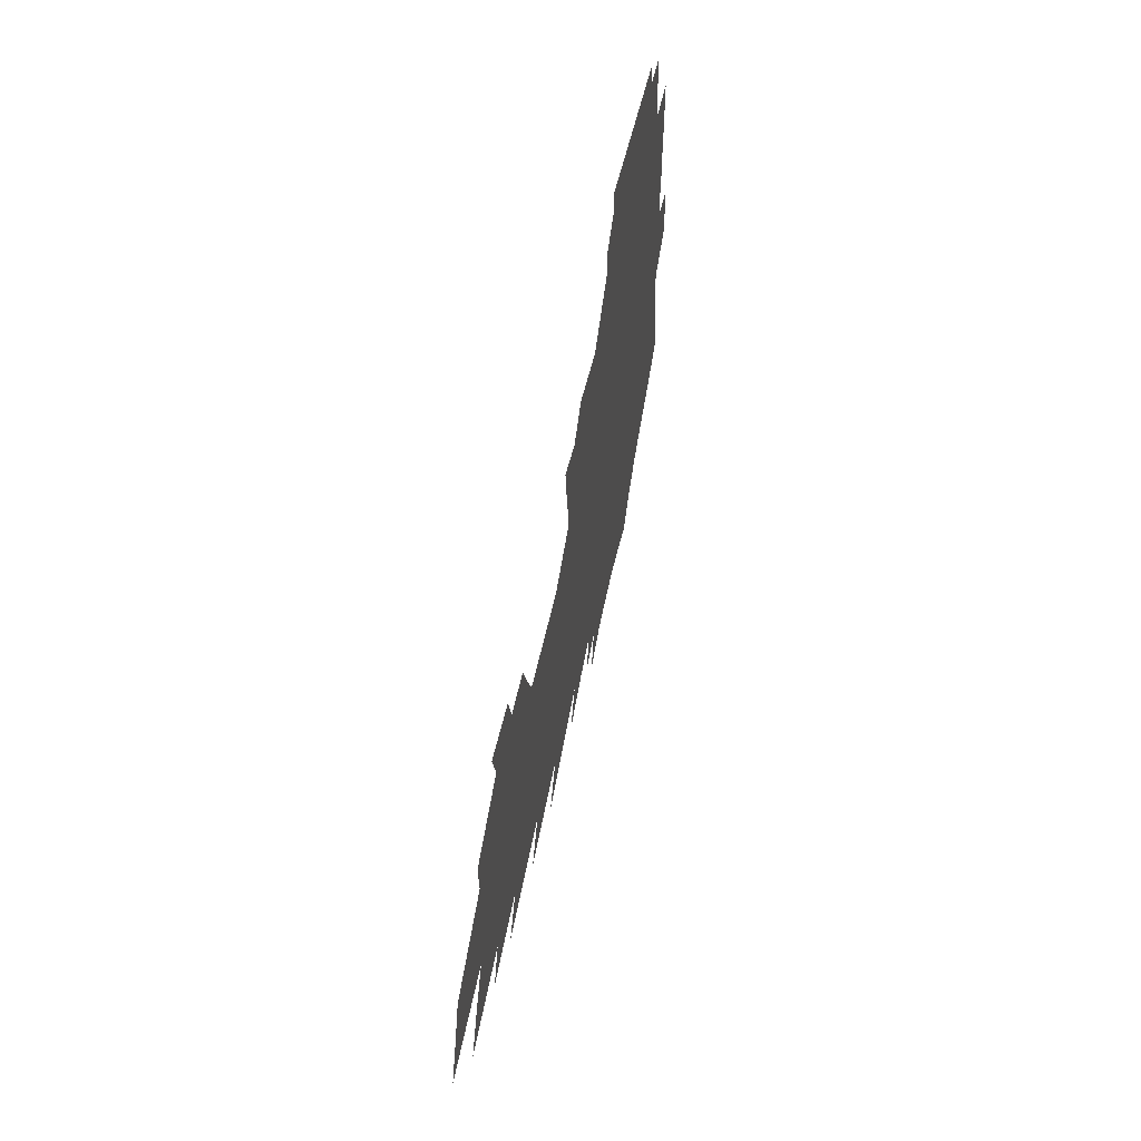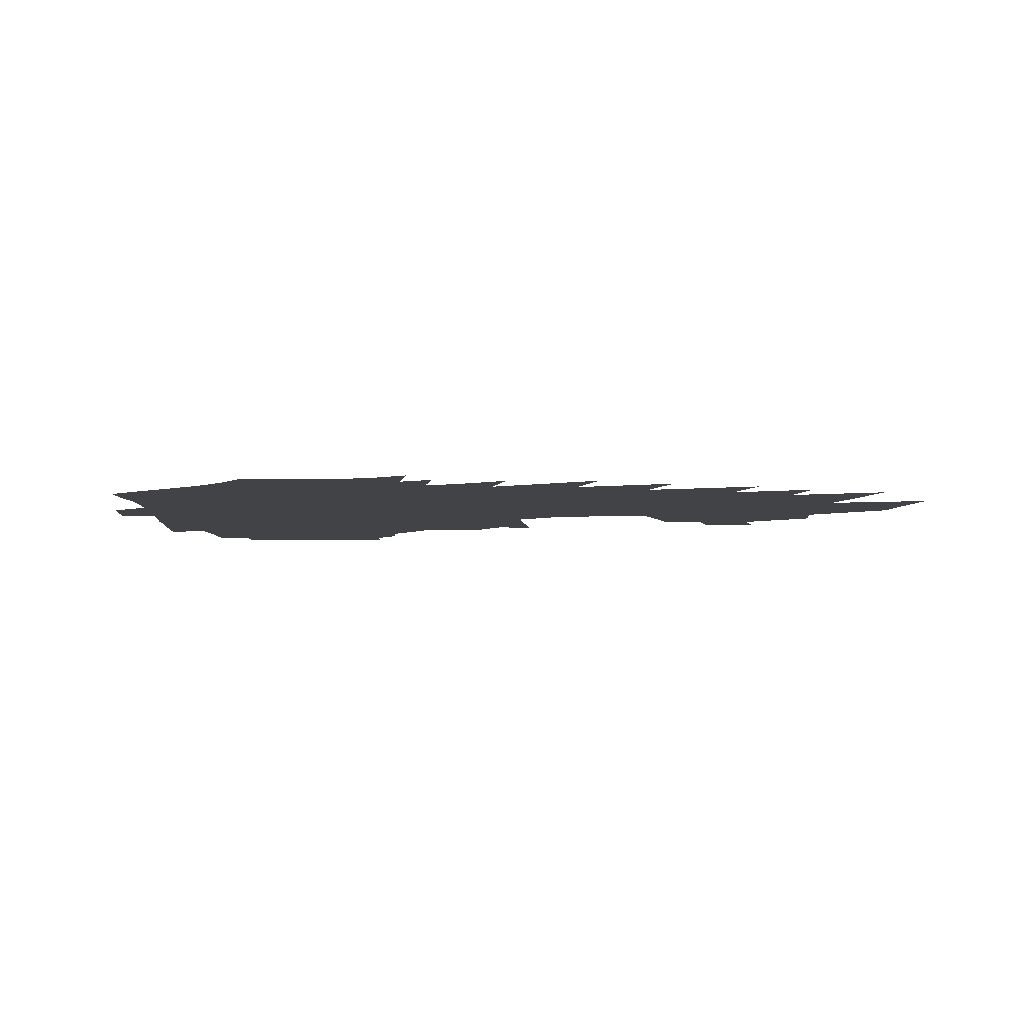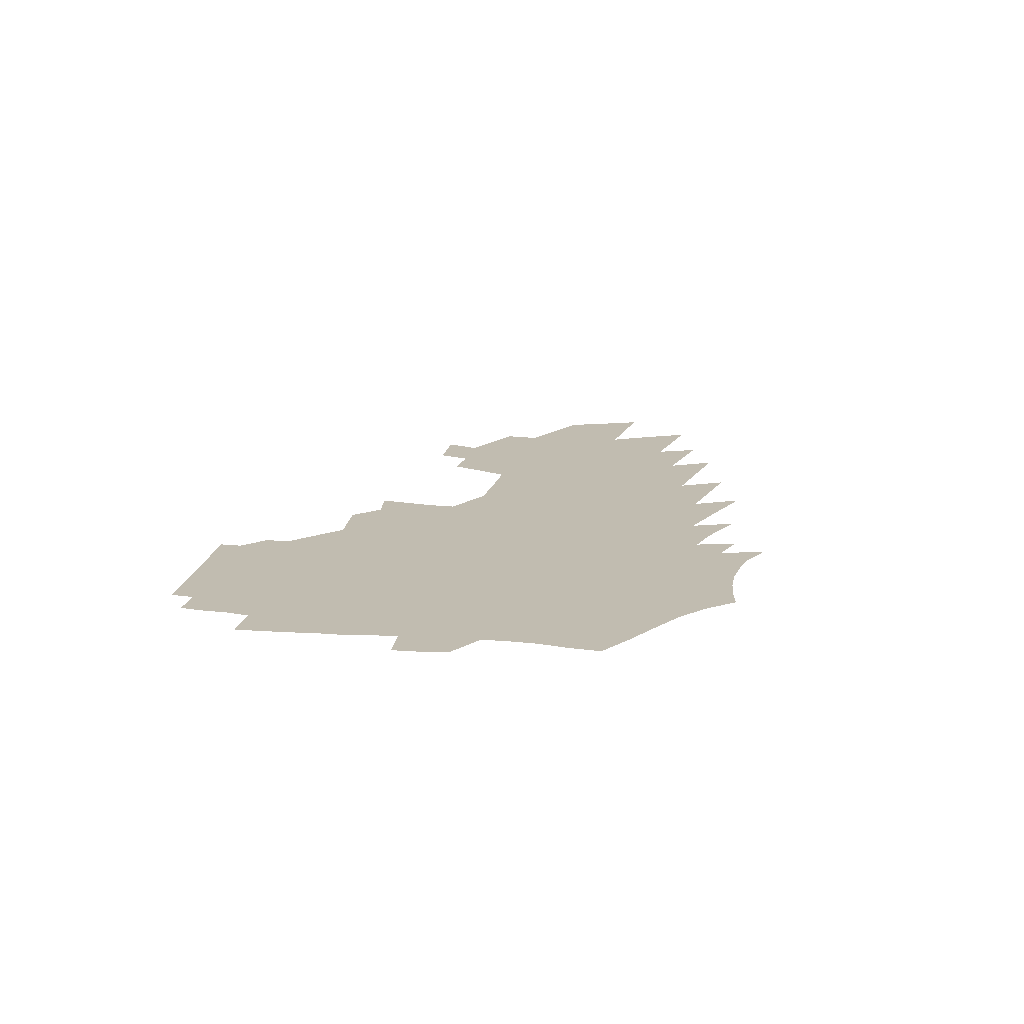
<metadata>
{"format":"obj","ext":"obj","renderer":"f3d","projection":"perspective","resolution":1024,"background":"white","views":[{"elev":52.4,"azim":101.9,"up":"+Y"},{"elev":-7.2,"azim":0.5,"up":"+Z"},{"elev":16.6,"azim":-80.2,"up":"+Z"}]}
</metadata>
<code>
v 209.3 254.2 0
v 207.9 266.7 0
v 207.7 279.2 0
v 221.7 190.1 0
v 223.1 203.9 0
v 226 218.1 0
v 226.8 231 0
v 226.8 243.5 0
v 225.3 255.6 0
v 224.8 267.9 0
v 224.4 280.2 0
v 224.1 292.4 0
v 222.3 304.7 0
v 222.3 316.9 0
v 221.3 329.1 0
v 220.9 341.2 0
v 220.5 353.2 0
v 237.7 179.9 0
v 237.8 193.1 0
v 239.8 207 0
v 241.1 220.1 0
v 243.3 233.3 0
v 243.7 245.3 0
v 241.4 257 0
v 240.8 269.1 0
v 240.1 281.2 0
v 239.7 293.3 0
v 239.2 305.4 0
v 238.3 317.5 0
v 238.5 329.5 0
v 239.3 341.3 0
v 239.2 352.9 0
v 241.5 364.2 0
v 242.2 375.3 0
v 243.7 386.2 0
v 254.3 170.5 0
v 252.6 182.8 0
v 253.6 196.1 0
v 254.1 209 0
v 255 221.7 0
v 255.8 234.1 0
v 257.5 246.5 0
v 255.4 258.1 0
v 254 270 0
v 253.3 282 0
v 254.2 294 0
v 253 306.1 0
v 252.7 318.1 0
v 253.7 330 0
v 254.3 341.6 0
v 254.6 353.2 0
v 255.9 364.5 0
v 257.2 375.5 0
v 259.1 386.2 0
v 260.3 396.6 0
v 269.8 161.2 0
v 269.5 174.1 0
v 268.9 186.5 0
v 268.5 198.8 0
v 268.7 211.3 0
v 268.7 223.4 0
v 268.7 235.3 0
v 269.2 247.3 0
v 268.2 259 0
v 267.1 270.8 0
v 266.6 282.8 0
v 265.9 294.8 0
v 265.8 306.8 0
v 266.6 318.7 0
v 266.9 330.5 0
v 267.6 342.1 0
v 267.9 353.5 0
v 268.8 364.8 0
v 270.3 375.8 0
v 271.7 386.5 0
v 273.2 396.8 0
v 283.1 150.3 0
v 284.1 165.1 0
v 283.5 177.3 0
v 282.5 189.1 0
v 282.5 201.3 0
v 281.7 212.9 0
v 281.8 224.8 0
v 281.5 236.5 0
v 281.1 248.1 0
v 280 259.7 0
v 279 271.5 0
v 278.3 283.4 0
v 278.2 295.4 0
v 278.1 307.3 0
v 278.7 319.2 0
v 278.9 330.9 0
v 279.1 342.5 0
v 280.3 354 0
v 280.9 365.2 0
v 282.7 376.2 0
v 283.3 386.8 0
v 285.1 397.2 0
v 294.8 136.8 0
v 296 153.7 0
v 296.1 167.1 0
v 295.4 179.1 0
v 295.4 191.4 0
v 294.7 202.9 0
v 294.4 214.5 0
v 294 226 0
v 293.9 237.5 0
v 292.8 248.8 0
v 291.8 260.3 0
v 290.7 272.2 0
v 290.5 284 0
v 290.1 295.9 0
v 290.1 307.8 0
v 290.4 319.6 0
v 290.7 331.4 0
v 291.4 343 0
v 291.8 354.4 0
v 293 365.7 0
v 293.6 376.6 0
v 294.8 387.2 0
v 295.7 397.4 0
v 307.2 138.9 0
v 307.8 155.7 0
v 307.5 168.6 0
v 306.9 180.5 0
v 306.7 192.6 0
v 306.4 204.2 0
v 305.6 215.4 0
v 305.9 227.1 0
v 305.8 238.2 0
v 304.6 249.3 0
v 303.4 260.9 0
v 302.5 272.6 0
v 302.2 284.4 0
v 301.7 296.4 0
v 302 308.3 0
v 302 320 0
v 302.4 331.8 0
v 302.9 343.3 0
v 303.3 354.7 0
v 304.1 366 0
v 304.5 376.8 0
v 305.6 387.5 0
v 306.3 397.7 0
v 319.1 139.8 0
v 318.9 155.9 0
v 318.4 168.9 0
v 318.1 181.4 0
v 317.8 193.6 0
v 317.4 205.2 0
v 317.1 216.5 0
v 316.9 227.8 0
v 316.9 238.8 0
v 316.1 249.7 0
v 315 261 0
v 314.1 272.9 0
v 313.6 284.9 0
v 313.3 296.8 0
v 313.4 308.6 0
v 313.6 320.4 0
v 313.8 332 0
v 314.3 343.6 0
v 314.6 355 0
v 315.2 366.4 0
v 315.8 377.2 0
v 316.3 387.8 0
v 316.9 398.1 0
v 331 139.7 0
v 330.1 155.3 0
v 329.5 168.4 0
v 329 181.5 0
v 328.5 194.1 0
v 328.1 205.5 0
v 327.8 217 0
v 327.5 228.1 0
v 327.4 239.3 0
v 326.9 250 0
v 326.3 261.1 0
v 325.4 273.1 0
v 324.8 285.6 0
v 324.7 297.2 0
v 324.9 308.8 0
v 325.1 320.6 0
v 325.4 332.3 0
v 325.7 343.9 0
v 326 355.3 0
v 326.3 366.6 0
v 326.8 377.5 0
v 327.2 388.2 0
v 327.6 398.5 0
v 343.2 138 0
v 341.8 154.1 0
v 340.8 168 0
v 340.2 180.8 0
v 339.4 193.8 0
v 338.9 205.6 0
v 338.4 217.2 0
v 338.1 228.6 0
v 337.8 239.5 0
v 337.5 250.3 0
v 337.1 261.4 0
v 336.6 273.2 0
v 336.1 285.5 0
v 336.2 297.2 0
v 336.5 308.9 0
v 336.8 320.7 0
v 337 332.5 0
v 337.3 344.1 0
v 337.7 355.5 0
v 337.9 366.8 0
v 337.9 377.9 0
v 338.3 388.6 0
v 338.8 399.1 0
v 356.1 135.4 0
v 354.1 152 0
v 352.5 166.8 0
v 351.5 180.1 0
v 350.4 193.5 0
v 350 205 0
v 349.3 217 0
v 348.7 228.6 0
v 348.2 239.8 0
v 348 250.5 0
v 347.8 261.4 0
v 347.7 273.1 0
v 347.7 285 0
v 347.8 296.9 0
v 348.2 308.7 0
v 348.6 320.8 0
v 348.9 332.5 0
v 349.2 344.2 0
v 349.5 355.7 0
v 349.5 367 0
v 349.8 378.1 0
v 372.6 127.5 0
v 368.1 148 0
v 364.8 165.5 0
v 363.4 179.1 0
v 362.1 192.3 0
v 360.9 205.2 0
v 360.4 216.7 0
v 359.3 228.8 0
v 358.8 239.9 0
v 358.4 250.6 0
v 358.6 261.5 0
v 358.8 272.9 0
v 359.1 284.5 0
v 359.5 296.3 0
v 360 308.5 0
v 360.5 320.7 0
v 360.9 332.6 0
v 361.2 344.3 0
v 361.5 355.9 0
v 384 142.1 0
v 379.6 161 0
v 375.9 177.5 0
v 374.5 190.9 0
v 373.3 203.7 0
v 371.7 216.5 0
v 370.2 228.8 0
v 369.5 239.9 0
v 369.3 250.6 0
v 369.5 261.5 0
v 369.9 272.7 0
v 370.4 284 0
v 371.1 296 0
v 371.7 308.2 0
v 372.4 320.5 0
v 373 332.5 0
v 373.5 344.5 0
v 396.2 155.7 0
v 391.7 172.8 0
v 389.7 187 0
v 387.9 200.7 0
v 385 214.6 0
v 382.9 227.4 0
v 382.6 238.8 0
v 381.6 250.3 0
v 381.1 261.5 0
v 381.6 272.7 0
v 382.2 284.2 0
v 382.8 295.9 0
v 383.8 308.2 0
v 384.5 320.3 0
v 385.4 332.6 0
v 386.8 345.3 0
v 419.1 145.4 0
v 411.8 165.5 0
v 406.3 182.7 0
v 404.9 196.5 0
v 400.6 211.7 0
v 396.2 226.3 0
v 395.5 238.1 0
v 394.7 249.8 0
v 394.6 261.2 0
v 394.5 272.7 0
v 394.4 284.3 0
v 395.1 295.9 0
v 396.5 308.3 0
v 397.1 320.4 0
v 398.5 333 0
v 400.6 346.3 0
v 435.6 156.3 0
v 429.5 174.5 0
v 425.4 190.6 0
v 419.5 207.1 0
v 412.4 223.8 0
v 409.6 237 0
v 408.2 249.1 0
v 408.7 260.8 0
v 408.3 272.6 0
v 407.8 284.3 0
v 409 296.3 0
v 410 308.6 0
v 411.2 321.1 0
v 412.9 334 0
v 463.4 145.2 0
v 452.9 167.2 0
v 446.1 185.4 0
v 441.2 201.6 0
v 432.8 219.4 0
v 427.2 234.6 0
v 425.2 247.6 0
v 425.2 259.9 0
v 424 272.2 0
v 425 284.4 0
v 425.3 296.7 0
v 425.9 309.3 0
v 428.2 322.6 0
v 430.1 335.9 0
v 474.9 161.9 0
v 466.7 181.3 0
v 459.8 199 0
v 454.3 215.1 0
v 446.6 231.9 0
v 442.9 246 0
v 444 258.6 0
v 445.3 271.3 0
v 448.5 284.2 0
v 498.9 156 0
v 488.3 177.4 0
v 480.4 195.9 0
v 471.5 214.2 0
v 465.9 229.7 0
v 461.6 244.1 0
v 460.8 257.2 0
v 462.4 269.9 0
v 467.9 283 0
v 513.3 171.9 0
v 505.3 191 0
v 498.4 208.7 0
v 491.5 225.5 0
v 488.2 240.4 0
v 486.1 254.6 0
v 487.8 268.2 0
v 493.8 281.9 0
v 500.8 296.2 0
v 507.2 311.1 0
v 541.3 165.6 0
v 530.6 186.5 0
v 528.2 203 0
v 520.8 220.7 0
v 517.8 236.4 0
v 517.4 251.3 0
v 518.4 265.9 0
v 518.4 280.5 0
v 521.2 294.9 0
v 525.8 309.6 0
v 531.1 324.6 0
v 569.2 177.3 0
v 561.5 196.6 0
v 555.7 214.6 0
v 550.9 231.8 0
v 549.6 247.7 0
v 548.8 263.4 0
v 548.3 278.8 0
v 550.6 294 0
v 551.4 309.2 0
v 557.1 324.9 0
v 605.8 187.1 0
v 596.5 207.4 0
v 586.4 227 0
v 583.9 244.1 0
v 582 260.7 0
v 582.1 277 0
v 583.7 293.1 0
v 633.5 220.1 0
v 626.2 239.4 0
v 619.8 257.8 0
f 8 9 1
f 1 9 2
f 9 10 2
f 2 10 3
f 10 11 3
f 18 19 4
f 4 19 5
f 19 20 5
f 5 20 6
f 20 21 6
f 6 21 7
f 21 22 7
f 7 22 8
f 22 23 8
f 8 23 9
f 23 24 9
f 9 24 10
f 24 25 10
f 10 25 11
f 25 26 11
f 11 26 12
f 26 27 12
f 12 27 13
f 27 28 13
f 13 28 14
f 28 29 14
f 14 29 15
f 29 30 15
f 15 30 16
f 30 31 16
f 16 31 17
f 31 32 17
f 36 37 18
f 18 37 19
f 37 38 19
f 19 38 20
f 38 39 20
f 20 39 21
f 39 40 21
f 21 40 22
f 40 41 22
f 22 41 23
f 41 42 23
f 23 42 24
f 42 43 24
f 24 43 25
f 43 44 25
f 25 44 26
f 44 45 26
f 26 45 27
f 45 46 27
f 27 46 28
f 46 47 28
f 28 47 29
f 47 48 29
f 29 48 30
f 48 49 30
f 30 49 31
f 49 50 31
f 31 50 32
f 50 51 32
f 32 51 33
f 51 52 33
f 33 52 34
f 52 53 34
f 34 53 35
f 53 54 35
f 56 57 36
f 36 57 37
f 57 58 37
f 37 58 38
f 58 59 38
f 38 59 39
f 59 60 39
f 39 60 40
f 60 61 40
f 40 61 41
f 61 62 41
f 41 62 42
f 62 63 42
f 42 63 43
f 63 64 43
f 43 64 44
f 64 65 44
f 44 65 45
f 65 66 45
f 45 66 46
f 66 67 46
f 46 67 47
f 67 68 47
f 47 68 48
f 68 69 48
f 48 69 49
f 69 70 49
f 49 70 50
f 70 71 50
f 50 71 51
f 71 72 51
f 51 72 52
f 72 73 52
f 52 73 53
f 73 74 53
f 53 74 54
f 74 75 54
f 54 75 55
f 75 76 55
f 77 78 56
f 56 78 57
f 78 79 57
f 57 79 58
f 79 80 58
f 58 80 59
f 80 81 59
f 59 81 60
f 81 82 60
f 60 82 61
f 82 83 61
f 61 83 62
f 83 84 62
f 62 84 63
f 84 85 63
f 63 85 64
f 85 86 64
f 64 86 65
f 86 87 65
f 65 87 66
f 87 88 66
f 66 88 67
f 88 89 67
f 67 89 68
f 89 90 68
f 68 90 69
f 90 91 69
f 69 91 70
f 91 92 70
f 70 92 71
f 92 93 71
f 71 93 72
f 93 94 72
f 72 94 73
f 94 95 73
f 73 95 74
f 95 96 74
f 74 96 75
f 96 97 75
f 75 97 76
f 97 98 76
f 99 100 77
f 77 100 78
f 100 101 78
f 78 101 79
f 101 102 79
f 79 102 80
f 102 103 80
f 80 103 81
f 103 104 81
f 81 104 82
f 104 105 82
f 82 105 83
f 105 106 83
f 83 106 84
f 106 107 84
f 84 107 85
f 107 108 85
f 85 108 86
f 108 109 86
f 86 109 87
f 109 110 87
f 87 110 88
f 110 111 88
f 88 111 89
f 111 112 89
f 89 112 90
f 112 113 90
f 90 113 91
f 113 114 91
f 91 114 92
f 114 115 92
f 92 115 93
f 115 116 93
f 93 116 94
f 116 117 94
f 94 117 95
f 117 118 95
f 95 118 96
f 118 119 96
f 96 119 97
f 119 120 97
f 97 120 98
f 120 121 98
f 99 122 100
f 122 123 100
f 100 123 101
f 123 124 101
f 101 124 102
f 124 125 102
f 102 125 103
f 125 126 103
f 103 126 104
f 126 127 104
f 104 127 105
f 127 128 105
f 105 128 106
f 128 129 106
f 106 129 107
f 129 130 107
f 107 130 108
f 130 131 108
f 108 131 109
f 131 132 109
f 109 132 110
f 132 133 110
f 110 133 111
f 133 134 111
f 111 134 112
f 134 135 112
f 112 135 113
f 135 136 113
f 113 136 114
f 136 137 114
f 114 137 115
f 137 138 115
f 115 138 116
f 138 139 116
f 116 139 117
f 139 140 117
f 117 140 118
f 140 141 118
f 118 141 119
f 141 142 119
f 119 142 120
f 142 143 120
f 120 143 121
f 143 144 121
f 122 145 123
f 145 146 123
f 123 146 124
f 146 147 124
f 124 147 125
f 147 148 125
f 125 148 126
f 148 149 126
f 126 149 127
f 149 150 127
f 127 150 128
f 150 151 128
f 128 151 129
f 151 152 129
f 129 152 130
f 152 153 130
f 130 153 131
f 153 154 131
f 131 154 132
f 154 155 132
f 132 155 133
f 155 156 133
f 133 156 134
f 156 157 134
f 134 157 135
f 157 158 135
f 135 158 136
f 158 159 136
f 136 159 137
f 159 160 137
f 137 160 138
f 160 161 138
f 138 161 139
f 161 162 139
f 139 162 140
f 162 163 140
f 140 163 141
f 163 164 141
f 141 164 142
f 164 165 142
f 142 165 143
f 165 166 143
f 143 166 144
f 166 167 144
f 145 168 146
f 168 169 146
f 146 169 147
f 169 170 147
f 147 170 148
f 170 171 148
f 148 171 149
f 171 172 149
f 149 172 150
f 172 173 150
f 150 173 151
f 173 174 151
f 151 174 152
f 174 175 152
f 152 175 153
f 175 176 153
f 153 176 154
f 176 177 154
f 154 177 155
f 177 178 155
f 155 178 156
f 178 179 156
f 156 179 157
f 179 180 157
f 157 180 158
f 180 181 158
f 158 181 159
f 181 182 159
f 159 182 160
f 182 183 160
f 160 183 161
f 183 184 161
f 161 184 162
f 184 185 162
f 162 185 163
f 185 186 163
f 163 186 164
f 186 187 164
f 164 187 165
f 187 188 165
f 165 188 166
f 188 189 166
f 166 189 167
f 189 190 167
f 168 191 169
f 191 192 169
f 169 192 170
f 192 193 170
f 170 193 171
f 193 194 171
f 171 194 172
f 194 195 172
f 172 195 173
f 195 196 173
f 173 196 174
f 196 197 174
f 174 197 175
f 197 198 175
f 175 198 176
f 198 199 176
f 176 199 177
f 199 200 177
f 177 200 178
f 200 201 178
f 178 201 179
f 201 202 179
f 179 202 180
f 202 203 180
f 180 203 181
f 203 204 181
f 181 204 182
f 204 205 182
f 182 205 183
f 205 206 183
f 183 206 184
f 206 207 184
f 184 207 185
f 207 208 185
f 185 208 186
f 208 209 186
f 186 209 187
f 209 210 187
f 187 210 188
f 210 211 188
f 188 211 189
f 211 212 189
f 189 212 190
f 212 213 190
f 191 214 192
f 214 215 192
f 192 215 193
f 215 216 193
f 193 216 194
f 216 217 194
f 194 217 195
f 217 218 195
f 195 218 196
f 218 219 196
f 196 219 197
f 219 220 197
f 197 220 198
f 220 221 198
f 198 221 199
f 221 222 199
f 199 222 200
f 222 223 200
f 200 223 201
f 223 224 201
f 201 224 202
f 224 225 202
f 202 225 203
f 225 226 203
f 203 226 204
f 226 227 204
f 204 227 205
f 227 228 205
f 205 228 206
f 228 229 206
f 206 229 207
f 229 230 207
f 207 230 208
f 230 231 208
f 208 231 209
f 231 232 209
f 209 232 210
f 232 233 210
f 210 233 211
f 233 234 211
f 211 234 212
f 214 235 215
f 235 236 215
f 215 236 216
f 236 237 216
f 216 237 217
f 237 238 217
f 217 238 218
f 238 239 218
f 218 239 219
f 239 240 219
f 219 240 220
f 240 241 220
f 220 241 221
f 241 242 221
f 221 242 222
f 242 243 222
f 222 243 223
f 243 244 223
f 223 244 224
f 244 245 224
f 224 245 225
f 245 246 225
f 225 246 226
f 246 247 226
f 226 247 227
f 247 248 227
f 227 248 228
f 248 249 228
f 228 249 229
f 249 250 229
f 229 250 230
f 250 251 230
f 230 251 231
f 251 252 231
f 231 252 232
f 252 253 232
f 232 253 233
f 236 254 237
f 254 255 237
f 237 255 238
f 255 256 238
f 238 256 239
f 256 257 239
f 239 257 240
f 257 258 240
f 240 258 241
f 258 259 241
f 241 259 242
f 259 260 242
f 242 260 243
f 260 261 243
f 243 261 244
f 261 262 244
f 244 262 245
f 262 263 245
f 245 263 246
f 263 264 246
f 246 264 247
f 264 265 247
f 247 265 248
f 265 266 248
f 248 266 249
f 266 267 249
f 249 267 250
f 267 268 250
f 250 268 251
f 268 269 251
f 251 269 252
f 269 270 252
f 252 270 253
f 255 271 256
f 271 272 256
f 256 272 257
f 272 273 257
f 257 273 258
f 273 274 258
f 258 274 259
f 274 275 259
f 259 275 260
f 275 276 260
f 260 276 261
f 276 277 261
f 261 277 262
f 277 278 262
f 262 278 263
f 278 279 263
f 263 279 264
f 279 280 264
f 264 280 265
f 280 281 265
f 265 281 266
f 281 282 266
f 266 282 267
f 282 283 267
f 267 283 268
f 283 284 268
f 268 284 269
f 284 285 269
f 269 285 270
f 285 286 270
f 271 287 272
f 287 288 272
f 272 288 273
f 288 289 273
f 273 289 274
f 289 290 274
f 274 290 275
f 290 291 275
f 275 291 276
f 291 292 276
f 276 292 277
f 292 293 277
f 277 293 278
f 293 294 278
f 278 294 279
f 294 295 279
f 279 295 280
f 295 296 280
f 280 296 281
f 296 297 281
f 281 297 282
f 297 298 282
f 282 298 283
f 298 299 283
f 283 299 284
f 299 300 284
f 284 300 285
f 300 301 285
f 285 301 286
f 301 302 286
f 288 303 289
f 303 304 289
f 289 304 290
f 304 305 290
f 290 305 291
f 305 306 291
f 291 306 292
f 306 307 292
f 292 307 293
f 307 308 293
f 293 308 294
f 308 309 294
f 294 309 295
f 309 310 295
f 295 310 296
f 310 311 296
f 296 311 297
f 311 312 297
f 297 312 298
f 312 313 298
f 298 313 299
f 313 314 299
f 299 314 300
f 314 315 300
f 300 315 301
f 315 316 301
f 301 316 302
f 303 317 304
f 317 318 304
f 304 318 305
f 318 319 305
f 305 319 306
f 319 320 306
f 306 320 307
f 320 321 307
f 307 321 308
f 321 322 308
f 308 322 309
f 322 323 309
f 309 323 310
f 323 324 310
f 310 324 311
f 324 325 311
f 311 325 312
f 325 326 312
f 312 326 313
f 326 327 313
f 313 327 314
f 327 328 314
f 314 328 315
f 328 329 315
f 315 329 316
f 329 330 316
f 318 331 319
f 331 332 319
f 319 332 320
f 332 333 320
f 320 333 321
f 333 334 321
f 321 334 322
f 334 335 322
f 322 335 323
f 335 336 323
f 323 336 324
f 336 337 324
f 324 337 325
f 337 338 325
f 325 338 326
f 338 339 326
f 326 339 327
f 331 340 332
f 340 341 332
f 332 341 333
f 341 342 333
f 333 342 334
f 342 343 334
f 334 343 335
f 343 344 335
f 335 344 336
f 344 345 336
f 336 345 337
f 345 346 337
f 337 346 338
f 346 347 338
f 338 347 339
f 347 348 339
f 341 349 342
f 349 350 342
f 342 350 343
f 350 351 343
f 343 351 344
f 351 352 344
f 344 352 345
f 352 353 345
f 345 353 346
f 353 354 346
f 346 354 347
f 354 355 347
f 347 355 348
f 355 356 348
f 349 359 350
f 359 360 350
f 350 360 351
f 360 361 351
f 351 361 352
f 361 362 352
f 352 362 353
f 362 363 353
f 353 363 354
f 363 364 354
f 354 364 355
f 364 365 355
f 355 365 356
f 365 366 356
f 356 366 357
f 366 367 357
f 357 367 358
f 367 368 358
f 360 370 361
f 370 371 361
f 361 371 362
f 371 372 362
f 362 372 363
f 372 373 363
f 363 373 364
f 373 374 364
f 364 374 365
f 374 375 365
f 365 375 366
f 375 376 366
f 366 376 367
f 376 377 367
f 367 377 368
f 377 378 368
f 368 378 369
f 378 379 369
f 371 380 372
f 380 381 372
f 372 381 373
f 381 382 373
f 373 382 374
f 382 383 374
f 374 383 375
f 383 384 375
f 375 384 376
f 384 385 376
f 376 385 377
f 385 386 377
f 377 386 378
f 382 387 383
f 387 388 383
f 383 388 384
f 388 389 384
f 384 389 385

</code>
